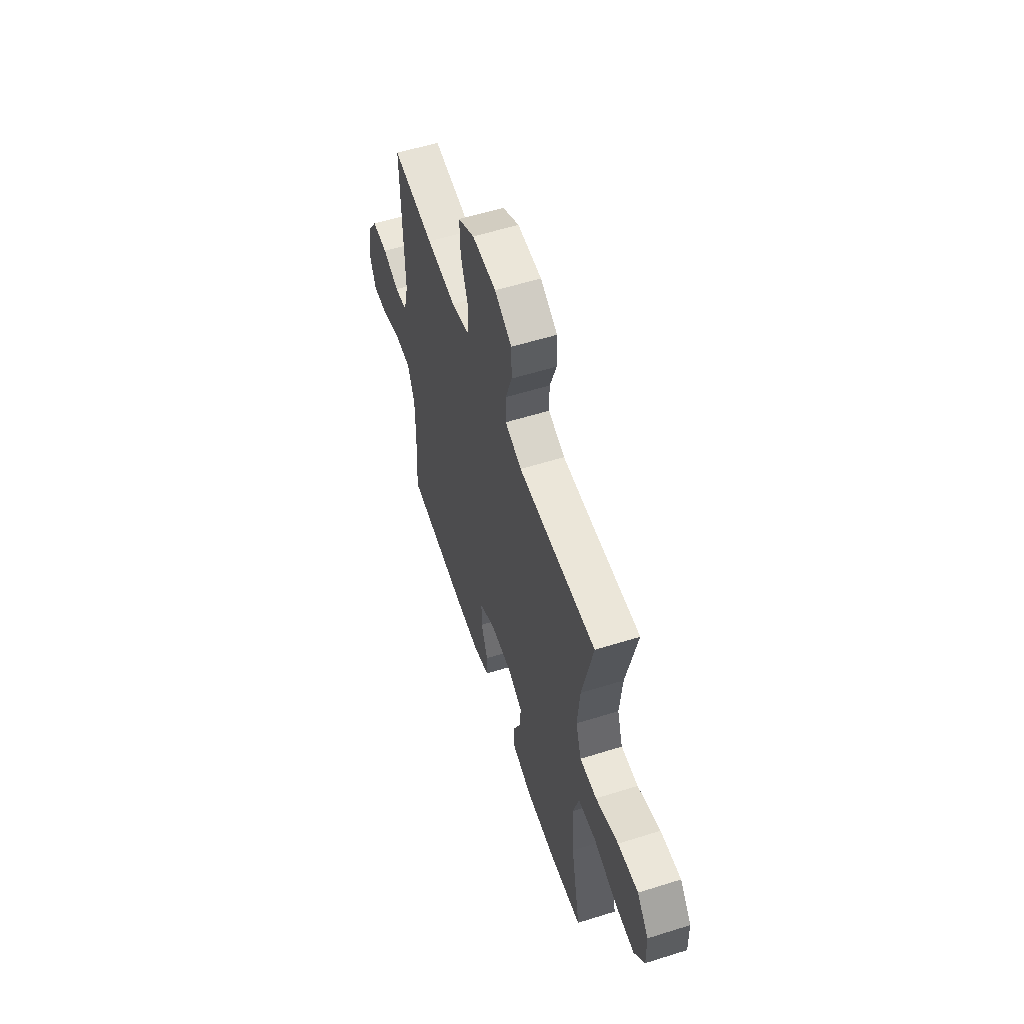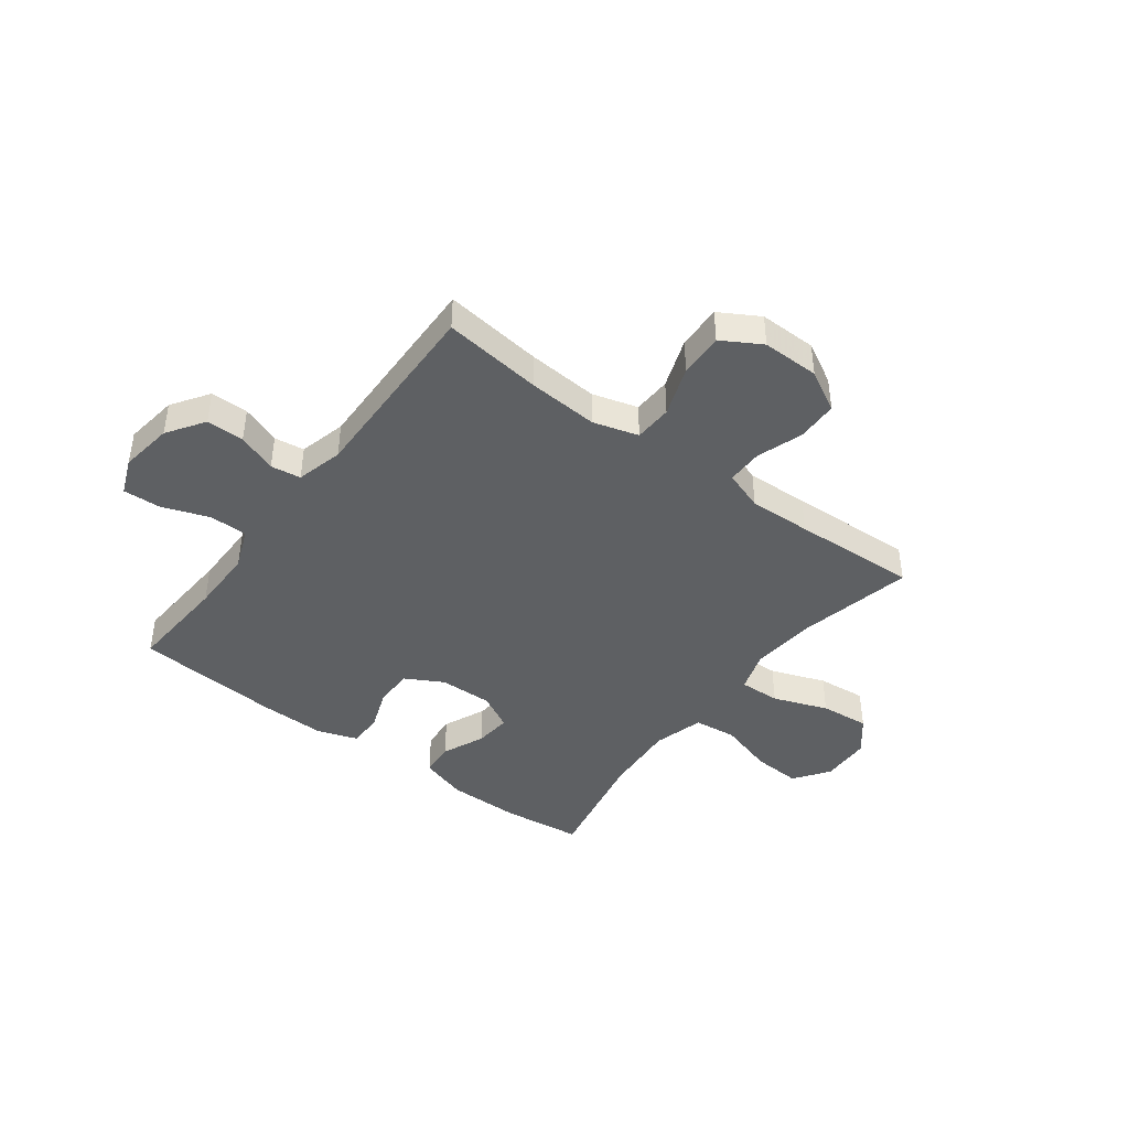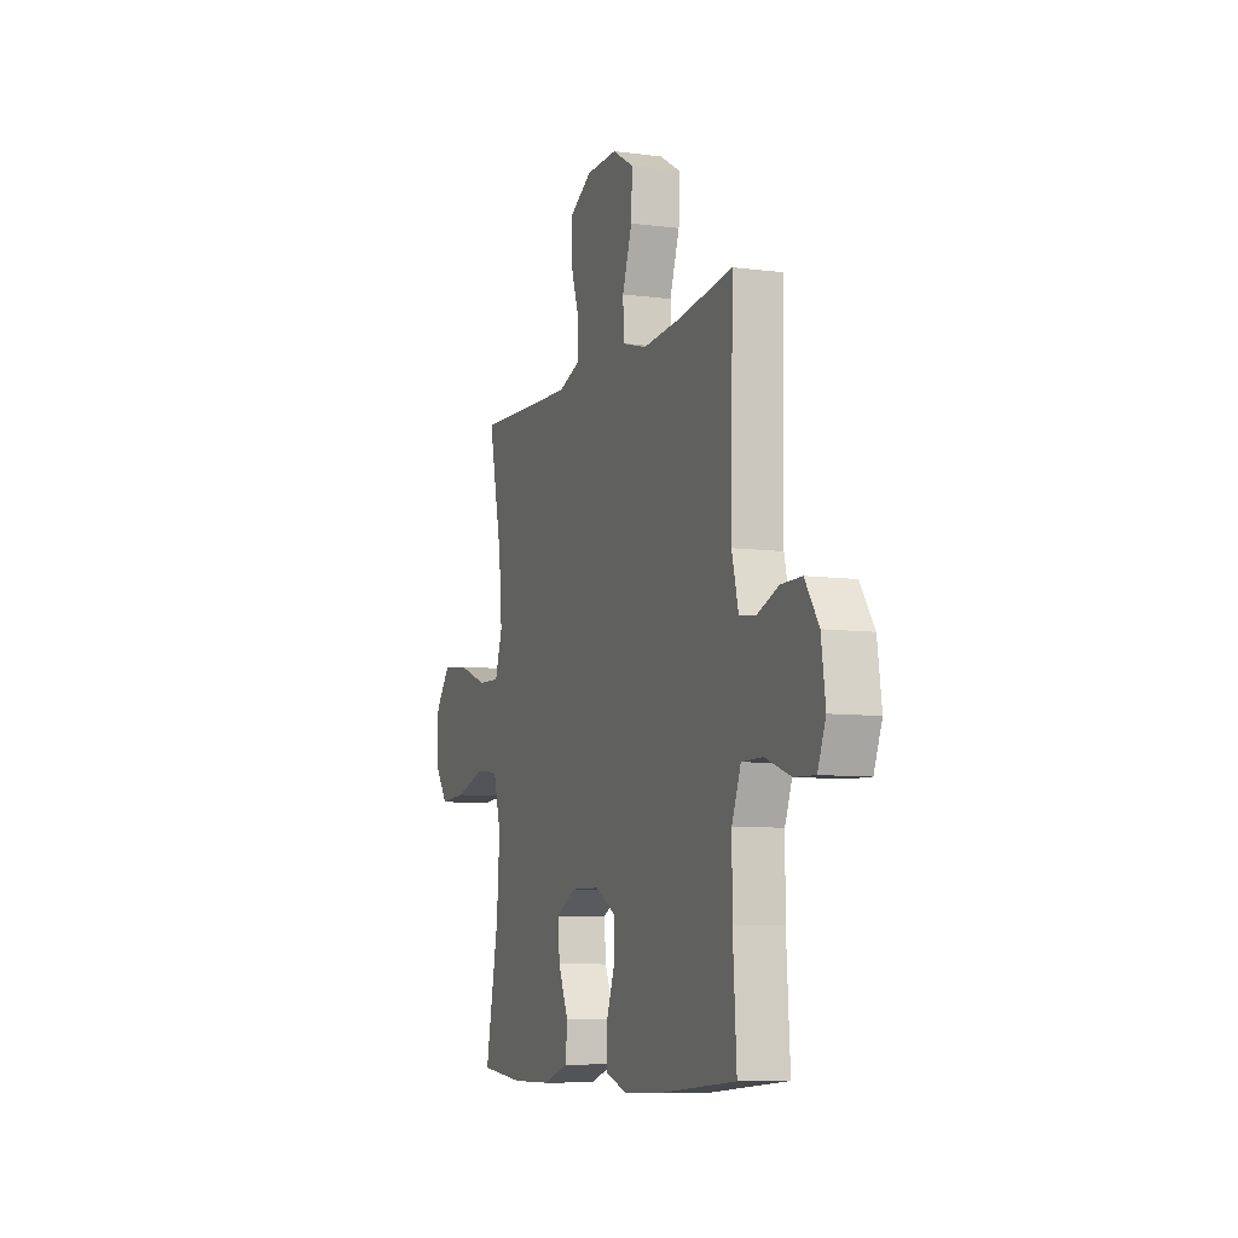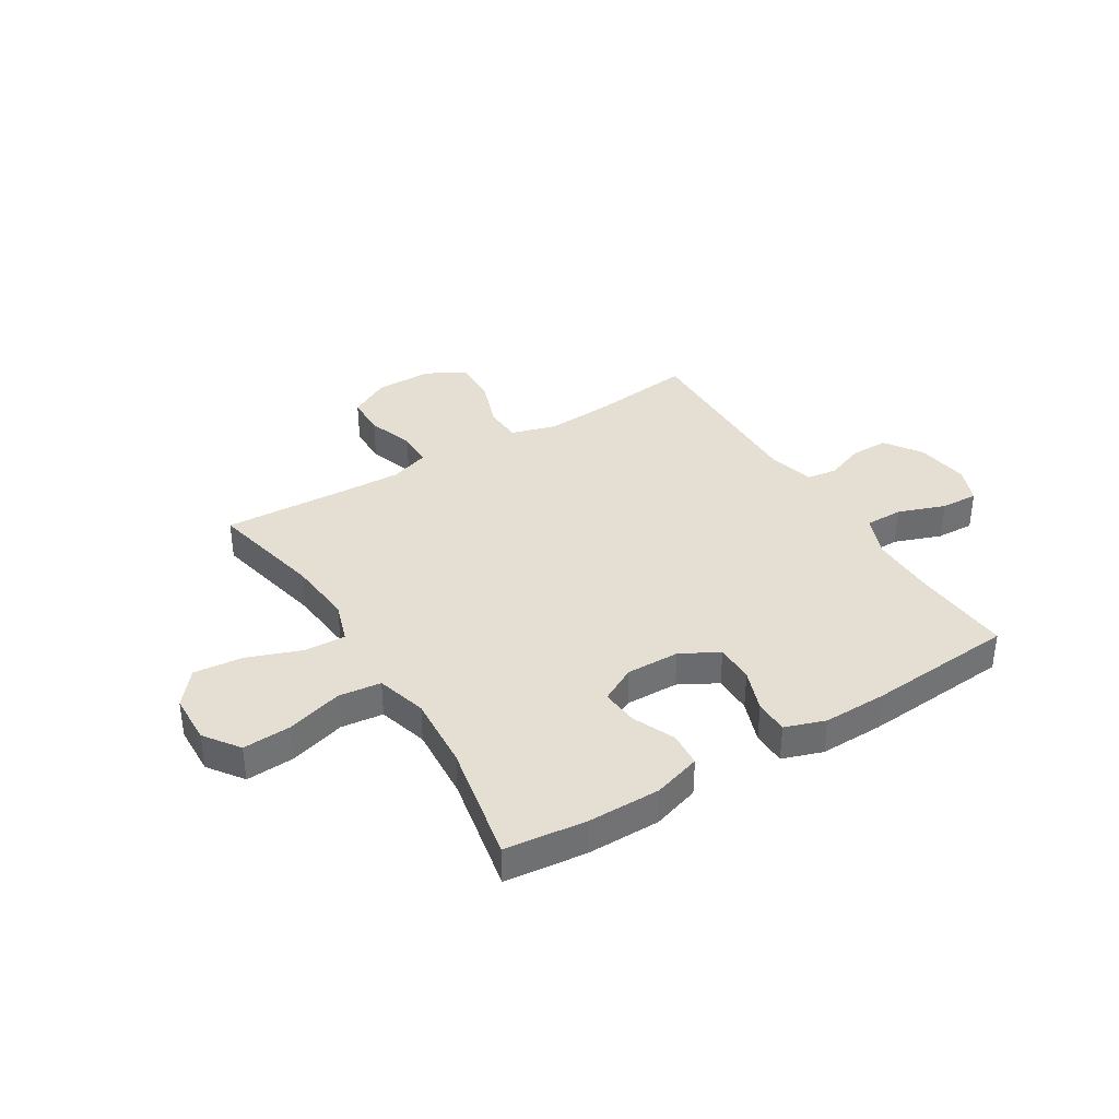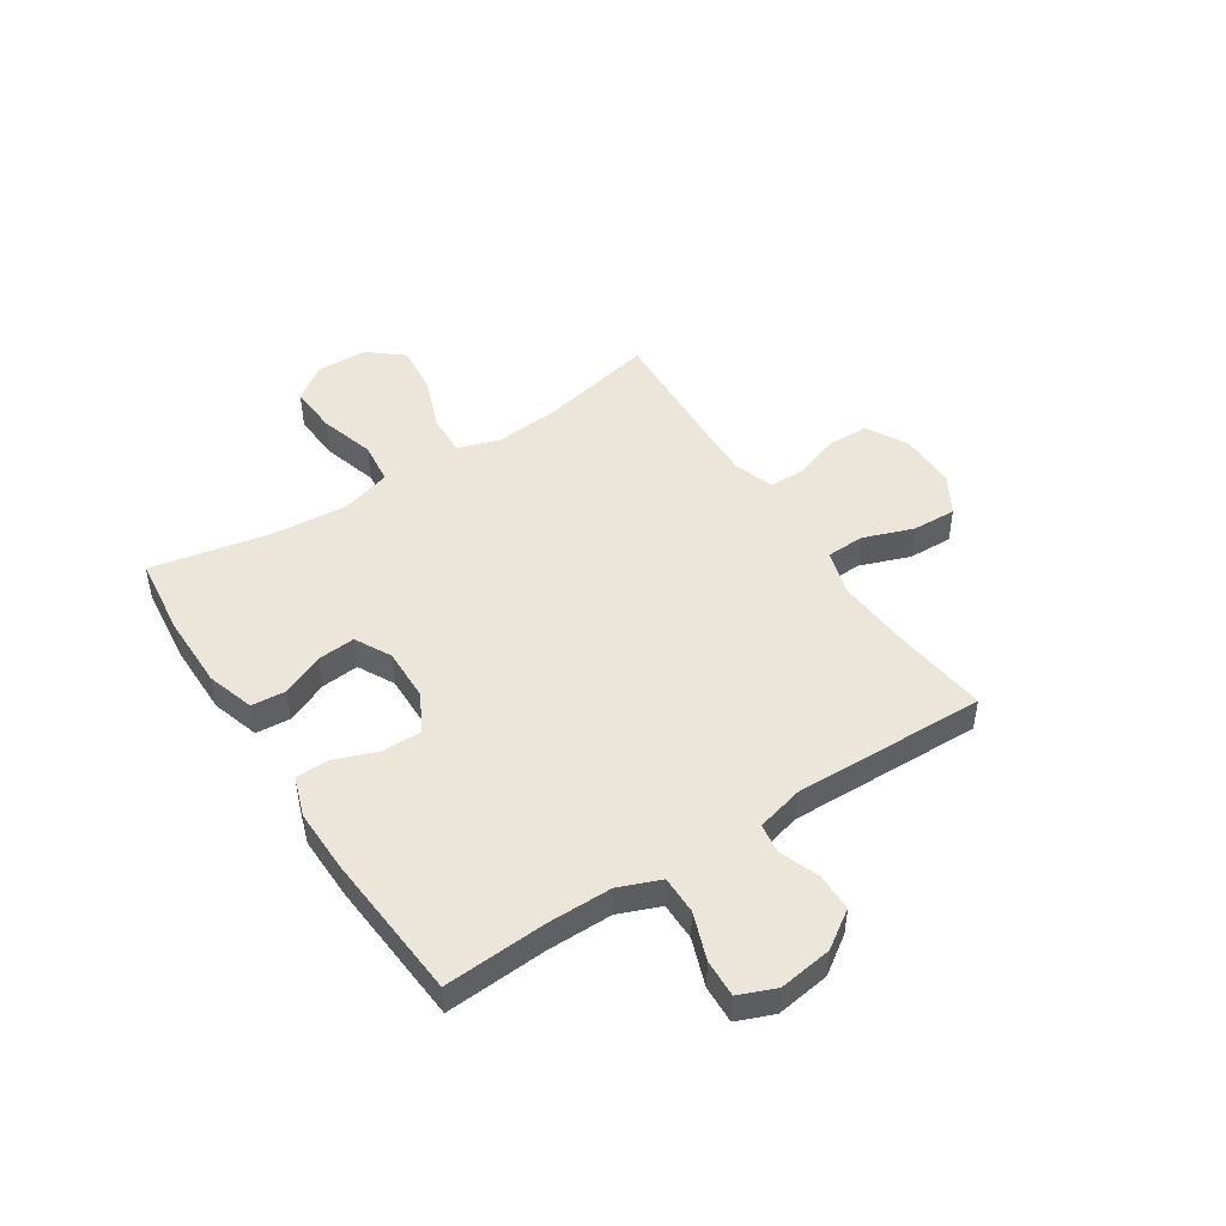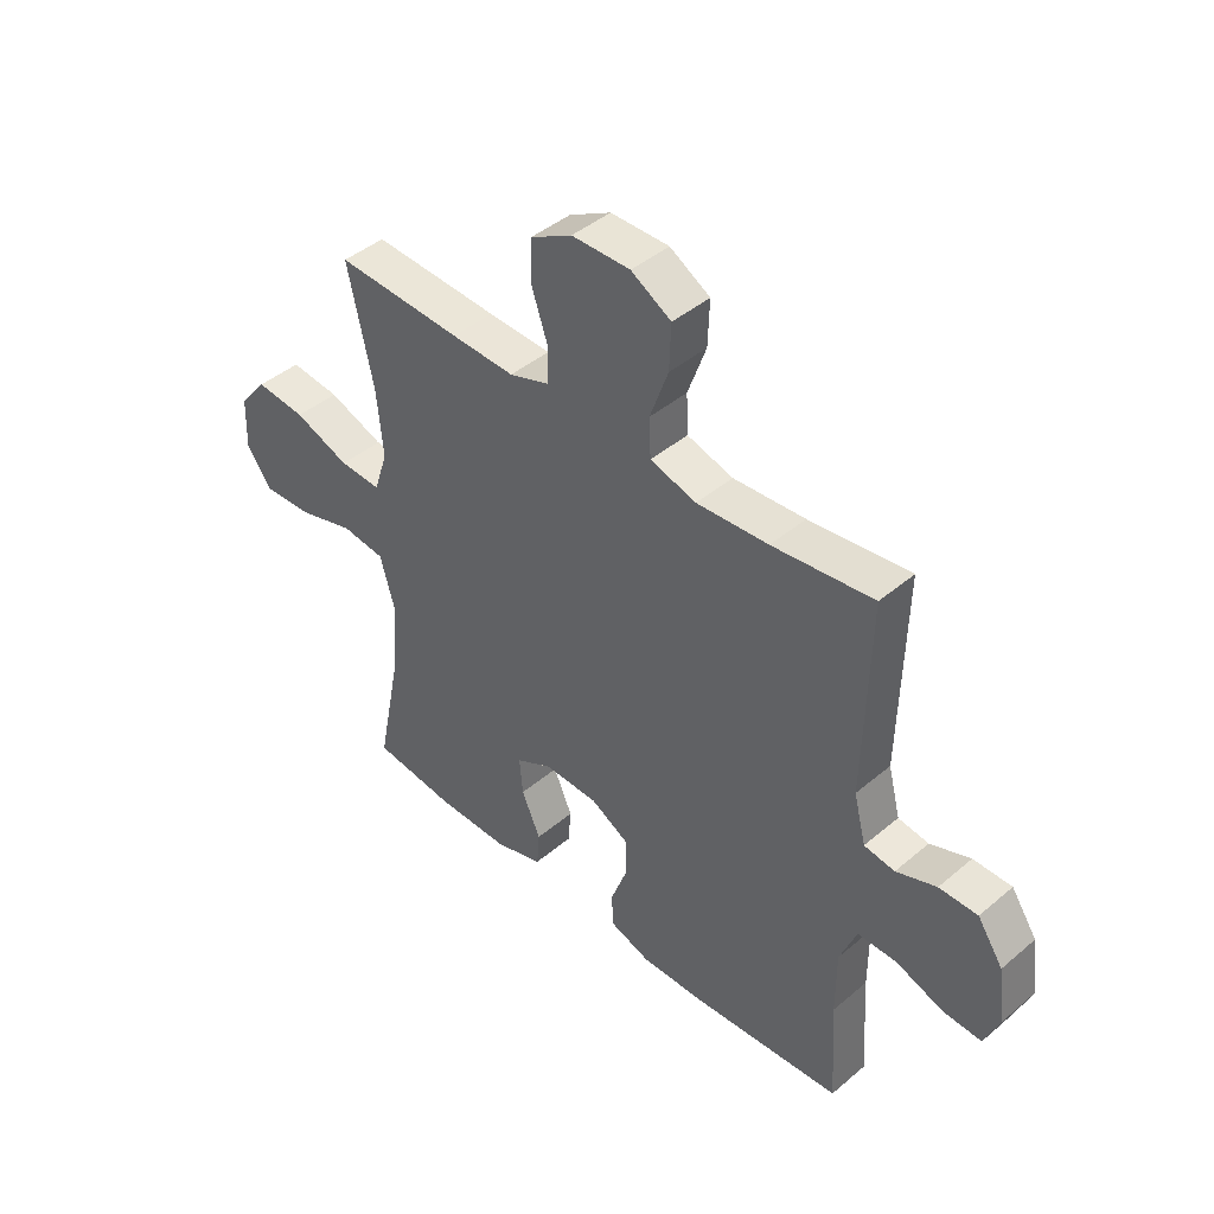
<metadata>
{"format":"obj","ext":"obj","renderer":"f3d","projection":"perspective","resolution":1024,"background":"white","views":[{"elev":57.1,"azim":71.9,"up":"+Z"},{"elev":-42.7,"azim":-36.9,"up":"+Y"},{"elev":-8.1,"azim":-110.0,"up":"+Z"},{"elev":36.9,"azim":148.4,"up":"+Y"},{"elev":47.7,"azim":-123.0,"up":"+Y"},{"elev":43.3,"azim":-134.9,"up":"+Z"}]}
</metadata>
<code>
v 0.5 0.07 -0.5
v 0.352 0.07 -0.517
v 0.218 0.07 -0.517
v 0.131 0.07 -0.49
v 0.126 0.07 -0.427
v 0.16 0.07 -0.349
v 0.166 0.07 -0.281
v 0.1 0.07 -0.246
v 0.002 0.07 -0.248
v -0.067 0.07 -0.286
v -0.067 0.07 -0.357
v -0.038 0.07 -0.436
v -0.039 0.07 -0.498
v -0.113 0.07 -0.523
v -0.229 0.07 -0.521
v -0.5 0.07 -0.5
v -0.488 0.07 -0.313
v -0.488 0.07 -0.195
v -0.518 0.07 -0.119
v -0.588 0.07 -0.119
v -0.674 0.07 -0.15
v -0.743 0.07 -0.153
v -0.77 0.07 -0.086
v -0.756 0.07 0.012
v -0.71 0.07 0.08
v -0.641 0.07 0.08
v -0.569 0.07 0.053
v -0.514 0.07 0.061
v -0.492 0.07 0.147
v -0.5 0.07 0.5
v -0.319 0.07 0.478
v -0.19 0.07 0.469
v -0.107 0.07 0.493
v -0.104 0.07 0.563
v -0.137 0.07 0.655
v -0.14 0.07 0.736
v -0.068 0.07 0.778
v 0.037 0.07 0.777
v 0.112 0.07 0.736
v 0.114 0.07 0.661
v 0.085 0.07 0.576
v 0.085 0.07 0.51
v 0.158 0.07 0.485
v 0.272 0.07 0.489
v 0.5 0.07 0.5
v 0.454 0.07 0.289
v 0.443 0.07 0.169
v 0.468 0.07 0.093
v 0.543 0.07 0.096
v 0.643 0.07 0.133
v 0.733 0.07 0.142
v 0.784 0.07 0.08
v 0.787 0.07 -0.013
v 0.741 0.07 -0.077
v 0.652 0.07 -0.072
v 0.55 0.07 -0.042
v 0.472 0.07 -0.051
v 0.446 0.07 -0.143
v 0.456 0.07 -0.28
v 0.5 0 -0.5
v 0.352 0 -0.517
v 0.218 0 -0.517
v 0.131 0 -0.49
v 0.126 0 -0.427
v 0.16 0 -0.349
v 0.166 0 -0.281
v 0.1 0 -0.246
v 0.002 0 -0.248
v -0.067 0 -0.286
v -0.067 0 -0.357
v -0.038 0 -0.436
v -0.039 0 -0.498
v -0.113 0 -0.523
v -0.229 0 -0.521
v -0.5 0 -0.5
v -0.488 0 -0.313
v -0.488 0 -0.195
v -0.518 0 -0.119
v -0.588 0 -0.119
v -0.674 0 -0.15
v -0.743 0 -0.153
v -0.77 0 -0.086
v -0.756 0 0.012
v -0.71 0 0.08
v -0.641 0 0.08
v -0.569 0 0.053
v -0.514 0 0.061
v -0.492 0 0.147
v -0.5 0 0.5
v -0.319 0 0.478
v -0.19 0 0.469
v -0.107 0 0.493
v -0.104 0 0.563
v -0.137 0 0.655
v -0.14 0 0.736
v -0.068 0 0.778
v 0.037 0 0.777
v 0.112 0 0.736
v 0.114 0 0.661
v 0.085 0 0.576
v 0.085 0 0.51
v 0.158 0 0.485
v 0.272 0 0.489
v 0.5 0 0.5
v 0.454 0 0.289
v 0.443 0 0.169
v 0.468 0 0.093
v 0.543 0 0.096
v 0.643 0 0.133
v 0.733 0 0.142
v 0.784 0 0.08
v 0.787 0 -0.013
v 0.741 0 -0.077
v 0.652 0 -0.072
v 0.55 0 -0.042
v 0.472 0 -0.051
v 0.446 0 -0.143
v 0.456 0 -0.28
f 53 54 55 56
f 53 56 57
f 52 53 57
f 49 50 51 52
f 48 49 52 57
f 47 48 57 58
f 44 45 46
f 43 44 46 47
f 42 43 47 58
f 38 39 40 41
f 38 41 42
f 37 38 42
f 34 35 36 37
f 33 34 37 42
f 32 33 42 58
f 29 30 31
f 28 29 31 32
f 24 25 26 27
f 24 27 28
f 23 24 28
f 20 21 22 23
f 19 20 23 28
f 18 19 28 32
f 14 15 16 17
f 11 12 13 14
f 10 11 14 17
f 9 10 17 18
f 3 4 5 6
f 3 6 7
f 59 1 2 3
f 59 3 7
f 58 59 7 8
f 18 32 58
f 8 9 18 58
f 115 114 113 112
f 116 115 112
f 116 112 111
f 111 110 109 108
f 116 111 108 107
f 117 116 107 106
f 105 104 103
f 106 105 103 102
f 117 106 102 101
f 100 99 98 97
f 101 100 97
f 101 97 96
f 96 95 94 93
f 101 96 93 92
f 117 101 92 91
f 90 89 88
f 91 90 88 87
f 86 85 84 83
f 87 86 83
f 87 83 82
f 82 81 80 79
f 87 82 79 78
f 91 87 78 77
f 76 75 74 73
f 73 72 71 70
f 76 73 70 69
f 77 76 69 68
f 65 64 63 62
f 66 65 62
f 62 61 60 118
f 66 62 118
f 67 66 118 117
f 117 91 77
f 117 77 68 67
f 1 60 61 2
f 2 61 62 3
f 3 62 63 4
f 4 63 64 5
f 5 64 65 6
f 6 65 66 7
f 7 66 67 8
f 8 67 68 9
f 9 68 69 10
f 10 69 70 11
f 11 70 71 12
f 12 71 72 13
f 13 72 73 14
f 14 73 74 15
f 15 74 75 16
f 16 75 76 17
f 17 76 77 18
f 18 77 78 19
f 19 78 79 20
f 20 79 80 21
f 21 80 81 22
f 22 81 82 23
f 23 82 83 24
f 24 83 84 25
f 25 84 85 26
f 26 85 86 27
f 27 86 87 28
f 28 87 88 29
f 29 88 89 30
f 30 89 90 31
f 31 90 91 32
f 32 91 92 33
f 33 92 93 34
f 34 93 94 35
f 35 94 95 36
f 36 95 96 37
f 37 96 97 38
f 38 97 98 39
f 39 98 99 40
f 40 99 100 41
f 41 100 101 42
f 42 101 102 43
f 43 102 103 44
f 44 103 104 45
f 45 104 105 46
f 46 105 106 47
f 47 106 107 48
f 48 107 108 49
f 49 108 109 50
f 50 109 110 51
f 51 110 111 52
f 52 111 112 53
f 53 112 113 54
f 54 113 114 55
f 55 114 115 56
f 56 115 116 57
f 57 116 117 58
f 58 117 118 59
f 59 118 60 1

</code>
